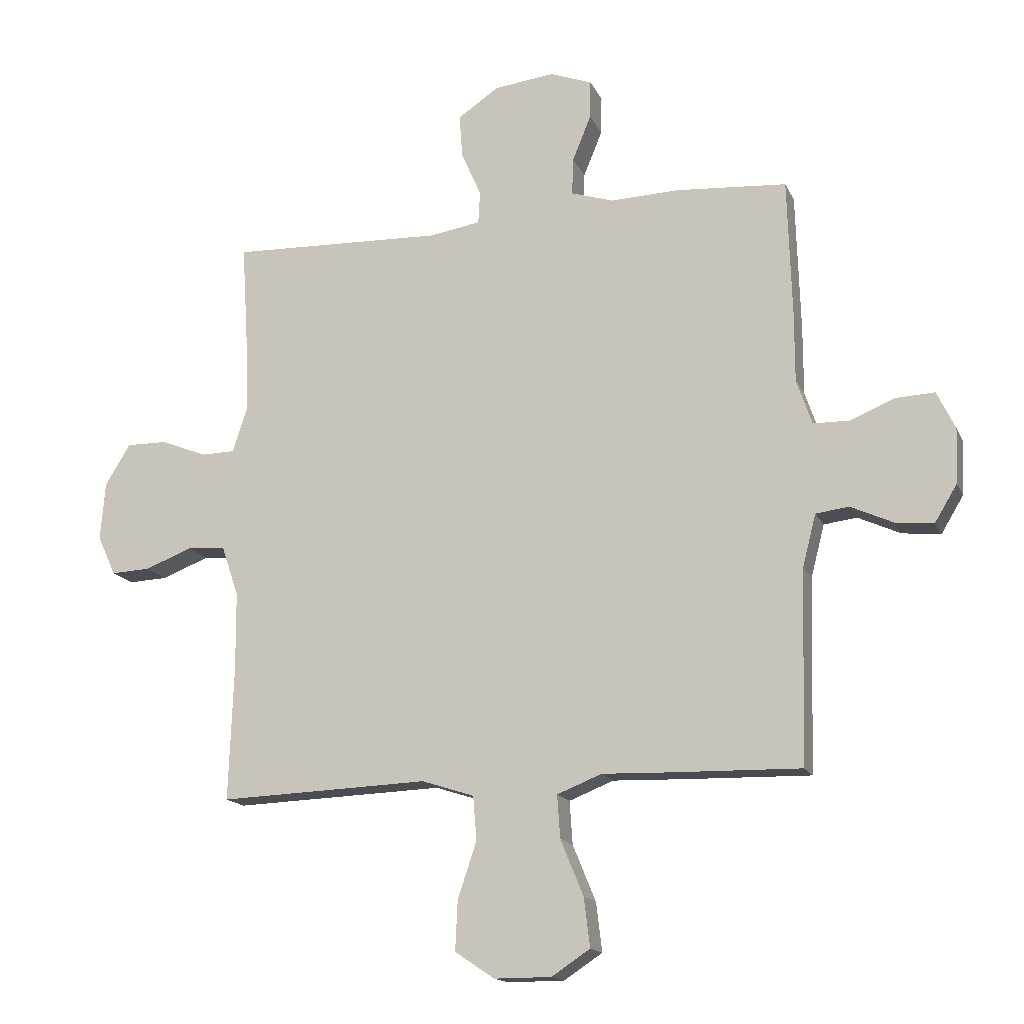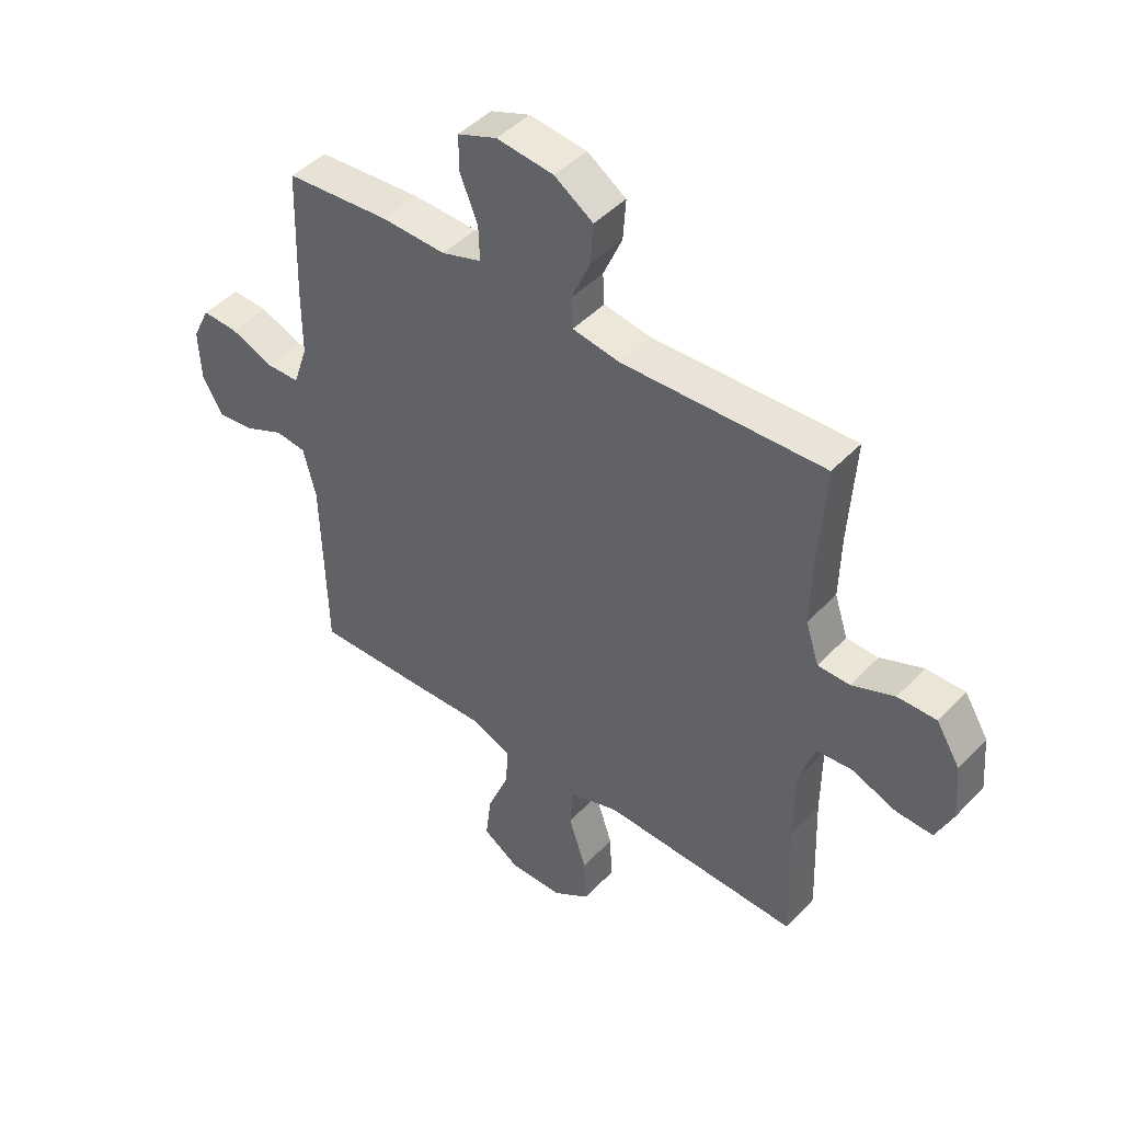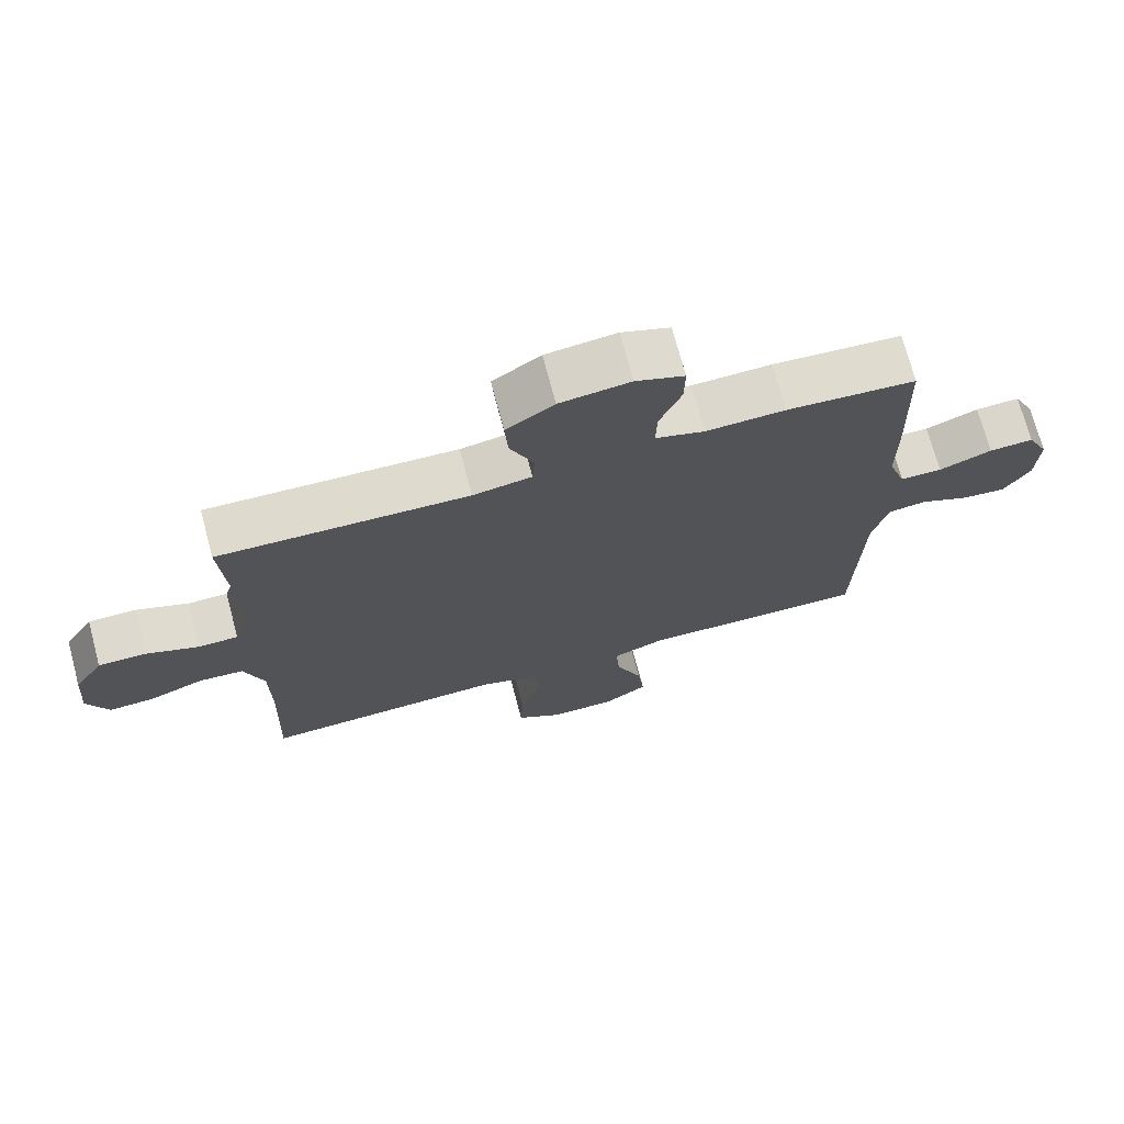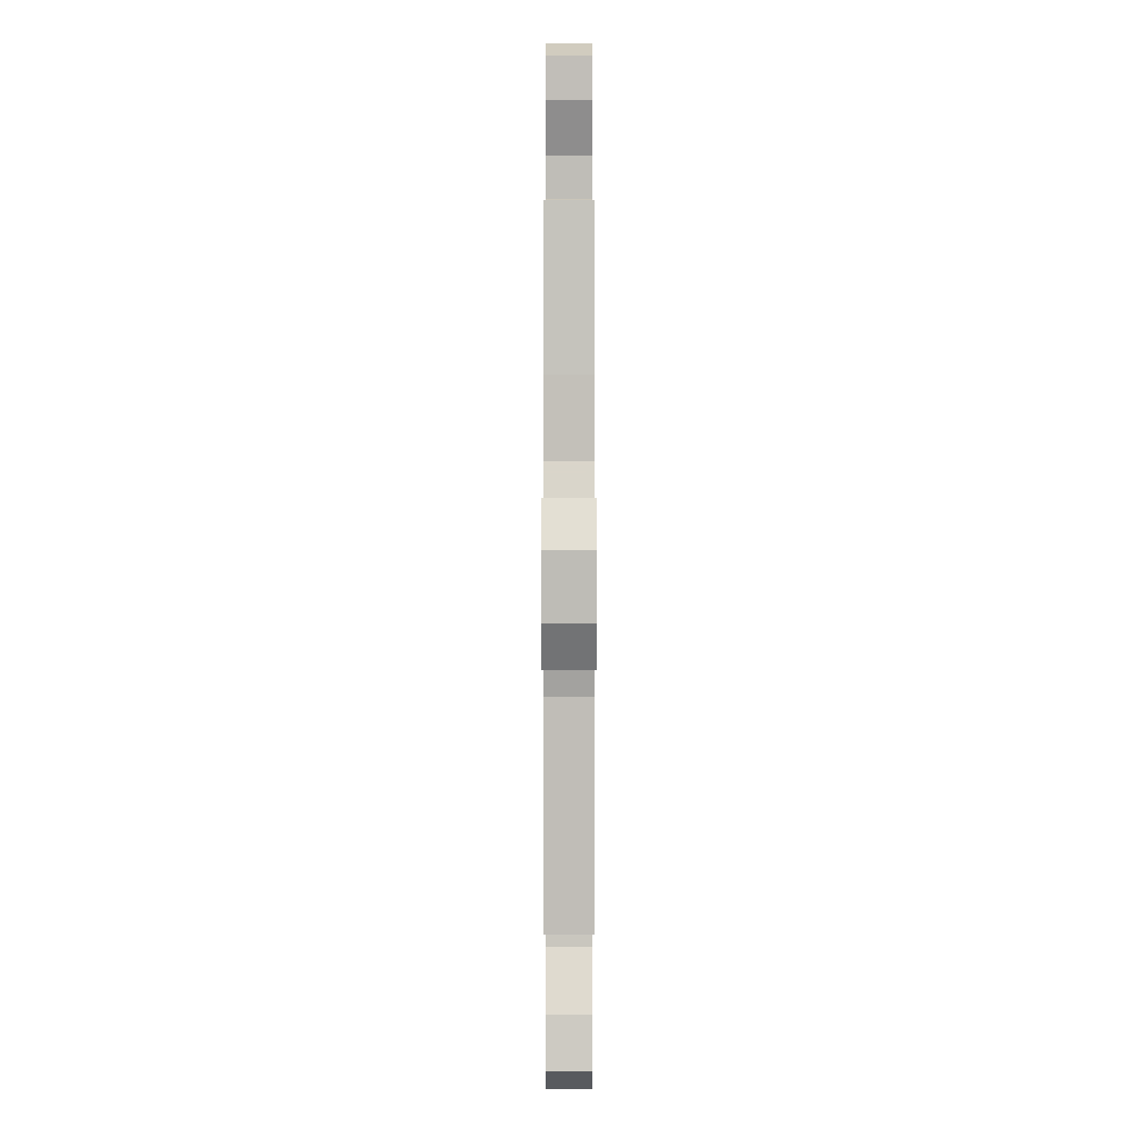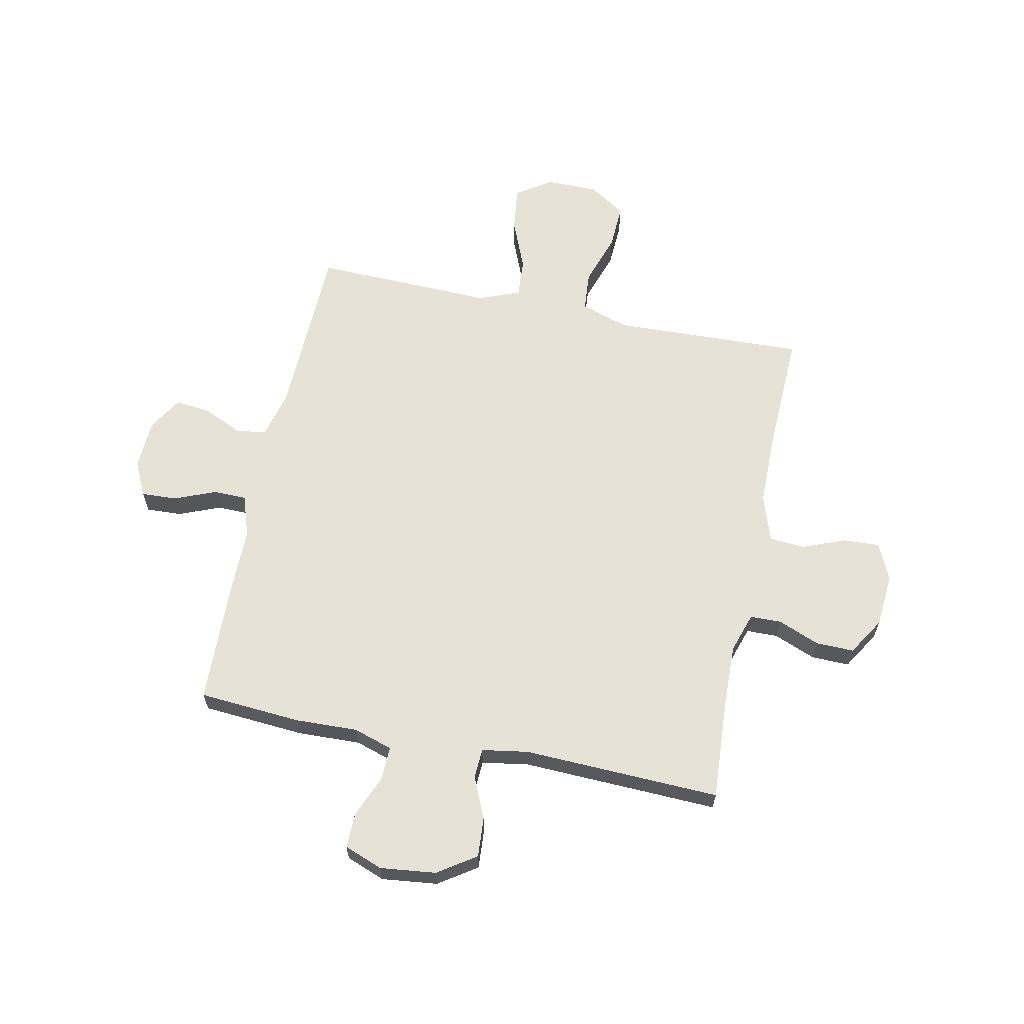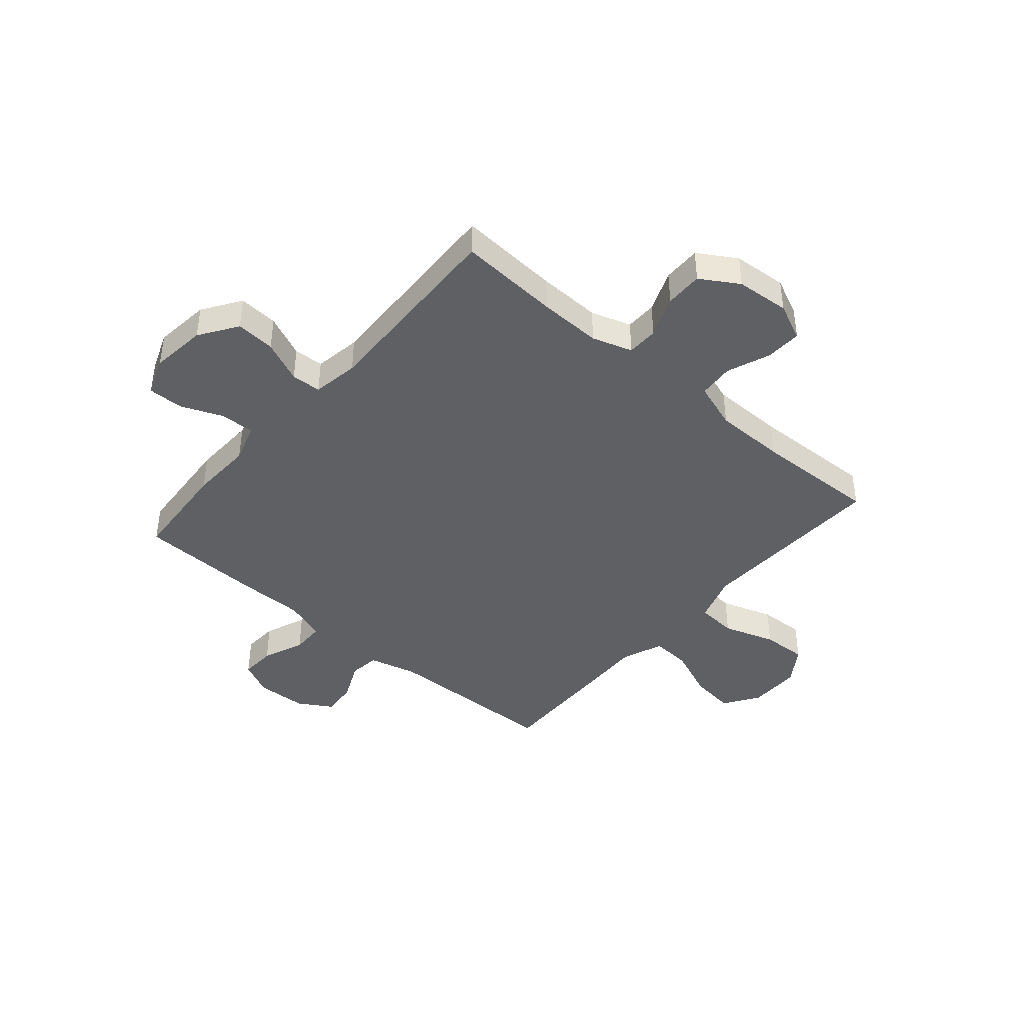
<metadata>
{"format":"obj","ext":"obj","renderer":"f3d","projection":"perspective","resolution":1024,"background":"white","views":[{"elev":-15.7,"azim":-161.9,"up":"+Z"},{"elev":45.3,"azim":40.2,"up":"+Z"},{"elev":72.1,"azim":165.1,"up":"+Z"},{"elev":3.0,"azim":-90.0,"up":"+Z"},{"elev":63.3,"azim":11.7,"up":"+Y"},{"elev":-42.3,"azim":49.3,"up":"+Y"}]}
</metadata>
<code>
v 0.5 0.07 -0.5
v 0.279 0.07 -0.492
v 0.144 0.07 -0.487
v 0.055 0.07 -0.516
v 0.049 0.07 -0.59
v 0.081 0.07 -0.686
v 0.085 0.07 -0.77
v 0.018 0.07 -0.815
v -0.079 0.07 -0.815
v -0.144 0.07 -0.772
v -0.134 0.07 -0.689
v -0.095 0.07 -0.594
v -0.09 0.07 -0.521
v -0.166 0.07 -0.491
v -0.288 0.07 -0.495
v -0.5 0.07 -0.5
v -0.509 0.07 -0.172
v -0.532 0.07 -0.083
v -0.588 0.07 -0.076
v -0.66 0.07 -0.109
v -0.725 0.07 -0.116
v -0.763 0.07 -0.053
v -0.767 0.07 0.04
v -0.736 0.07 0.104
v -0.671 0.07 0.101
v -0.594 0.07 0.07
v -0.533 0.07 0.071
v -0.507 0.07 0.148
v -0.507 0.07 0.266
v -0.5 0.07 0.5
v -0.311 0.07 0.514
v -0.195 0.07 0.51
v -0.123 0.07 0.533
v -0.125 0.07 0.596
v -0.157 0.07 0.674
v -0.158 0.07 0.739
v -0.087 0.07 0.766
v 0.016 0.07 0.754
v 0.086 0.07 0.707
v 0.081 0.07 0.634
v 0.047 0.07 0.556
v 0.05 0.07 0.501
v 0.136 0.07 0.487
v 0.5 0.07 0.5
v 0.488 0.07 0.313
v 0.485 0.07 0.197
v 0.509 0.07 0.123
v 0.567 0.07 0.122
v 0.644 0.07 0.153
v 0.714 0.07 0.154
v 0.757 0.07 0.084
v 0.765 0.07 -0.015
v 0.734 0.07 -0.083
v 0.667 0.07 -0.08
v 0.587 0.07 -0.049
v 0.522 0.07 -0.054
v 0.493 0.07 -0.14
v 0.492 0.07 -0.272
v 0.5 0 -0.5
v 0.279 0 -0.492
v 0.144 0 -0.487
v 0.055 0 -0.516
v 0.049 0 -0.59
v 0.081 0 -0.686
v 0.085 0 -0.77
v 0.018 0 -0.815
v -0.079 0 -0.815
v -0.144 0 -0.772
v -0.134 0 -0.689
v -0.095 0 -0.594
v -0.09 0 -0.521
v -0.166 0 -0.491
v -0.288 0 -0.495
v -0.5 0 -0.5
v -0.509 0 -0.172
v -0.532 0 -0.083
v -0.588 0 -0.076
v -0.66 0 -0.109
v -0.725 0 -0.116
v -0.763 0 -0.053
v -0.767 0 0.04
v -0.736 0 0.104
v -0.671 0 0.101
v -0.594 0 0.07
v -0.533 0 0.071
v -0.507 0 0.148
v -0.507 0 0.266
v -0.5 0 0.5
v -0.311 0 0.514
v -0.195 0 0.51
v -0.123 0 0.533
v -0.125 0 0.596
v -0.157 0 0.674
v -0.158 0 0.739
v -0.087 0 0.766
v 0.016 0 0.754
v 0.086 0 0.707
v 0.081 0 0.634
v 0.047 0 0.556
v 0.05 0 0.501
v 0.136 0 0.487
v 0.5 0 0.5
v 0.488 0 0.313
v 0.485 0 0.197
v 0.509 0 0.123
v 0.567 0 0.122
v 0.644 0 0.153
v 0.714 0 0.154
v 0.757 0 0.084
v 0.765 0 -0.015
v 0.734 0 -0.083
v 0.667 0 -0.08
v 0.587 0 -0.049
v 0.522 0 -0.054
v 0.493 0 -0.14
v 0.492 0 -0.272
f 53 54 55
f 52 53 55
f 51 52 55
f 50 51 55
f 49 50 55
f 48 49 55
f 47 48 55 56
f 46 47 56 57
f 43 44 45
f 42 43 45 46
f 39 40 41
f 38 39 41
f 37 38 41
f 36 37 41
f 35 36 41
f 34 35 41
f 33 34 41 42
f 46 57 58
f 42 46 58
f 33 42 58
f 32 33 58
f 1 2 3
f 58 1 3
f 32 58 3
f 31 32 3
f 30 31 3
f 29 30 3
f 28 29 3
f 24 25 26
f 23 24 26
f 22 23 26
f 21 22 26
f 20 21 26
f 19 20 26
f 14 15 16 17
f 13 14 17 18
f 10 11 12
f 9 10 12
f 8 9 12
f 7 8 12
f 6 7 12
f 5 6 12
f 4 5 12 13
f 4 13 18
f 3 4 18
f 28 3 18
f 27 28 18
f 18 19 26 27
f 113 112 111
f 113 111 110
f 113 110 109
f 113 109 108
f 113 108 107
f 113 107 106
f 114 113 106 105
f 115 114 105 104
f 103 102 101
f 104 103 101 100
f 99 98 97
f 99 97 96
f 99 96 95
f 99 95 94
f 99 94 93
f 99 93 92
f 100 99 92 91
f 116 115 104
f 116 104 100
f 116 100 91
f 116 91 90
f 61 60 59
f 61 59 116
f 61 116 90
f 61 90 89
f 61 89 88
f 61 88 87
f 61 87 86
f 84 83 82
f 84 82 81
f 84 81 80
f 84 80 79
f 84 79 78
f 84 78 77
f 75 74 73 72
f 76 75 72 71
f 70 69 68
f 70 68 67
f 70 67 66
f 70 66 65
f 70 65 64
f 70 64 63
f 71 70 63 62
f 76 71 62
f 76 62 61
f 76 61 86
f 76 86 85
f 85 84 77 76
f 1 59 60 2
f 2 60 61 3
f 3 61 62 4
f 4 62 63 5
f 5 63 64 6
f 6 64 65 7
f 7 65 66 8
f 8 66 67 9
f 9 67 68 10
f 10 68 69 11
f 11 69 70 12
f 12 70 71 13
f 13 71 72 14
f 14 72 73 15
f 15 73 74 16
f 16 74 75 17
f 17 75 76 18
f 18 76 77 19
f 19 77 78 20
f 20 78 79 21
f 21 79 80 22
f 22 80 81 23
f 23 81 82 24
f 24 82 83 25
f 25 83 84 26
f 26 84 85 27
f 27 85 86 28
f 28 86 87 29
f 29 87 88 30
f 30 88 89 31
f 31 89 90 32
f 32 90 91 33
f 33 91 92 34
f 34 92 93 35
f 35 93 94 36
f 36 94 95 37
f 37 95 96 38
f 38 96 97 39
f 39 97 98 40
f 40 98 99 41
f 41 99 100 42
f 42 100 101 43
f 43 101 102 44
f 44 102 103 45
f 45 103 104 46
f 46 104 105 47
f 47 105 106 48
f 48 106 107 49
f 49 107 108 50
f 50 108 109 51
f 51 109 110 52
f 52 110 111 53
f 53 111 112 54
f 54 112 113 55
f 55 113 114 56
f 56 114 115 57
f 57 115 116 58
f 58 116 59 1

</code>
